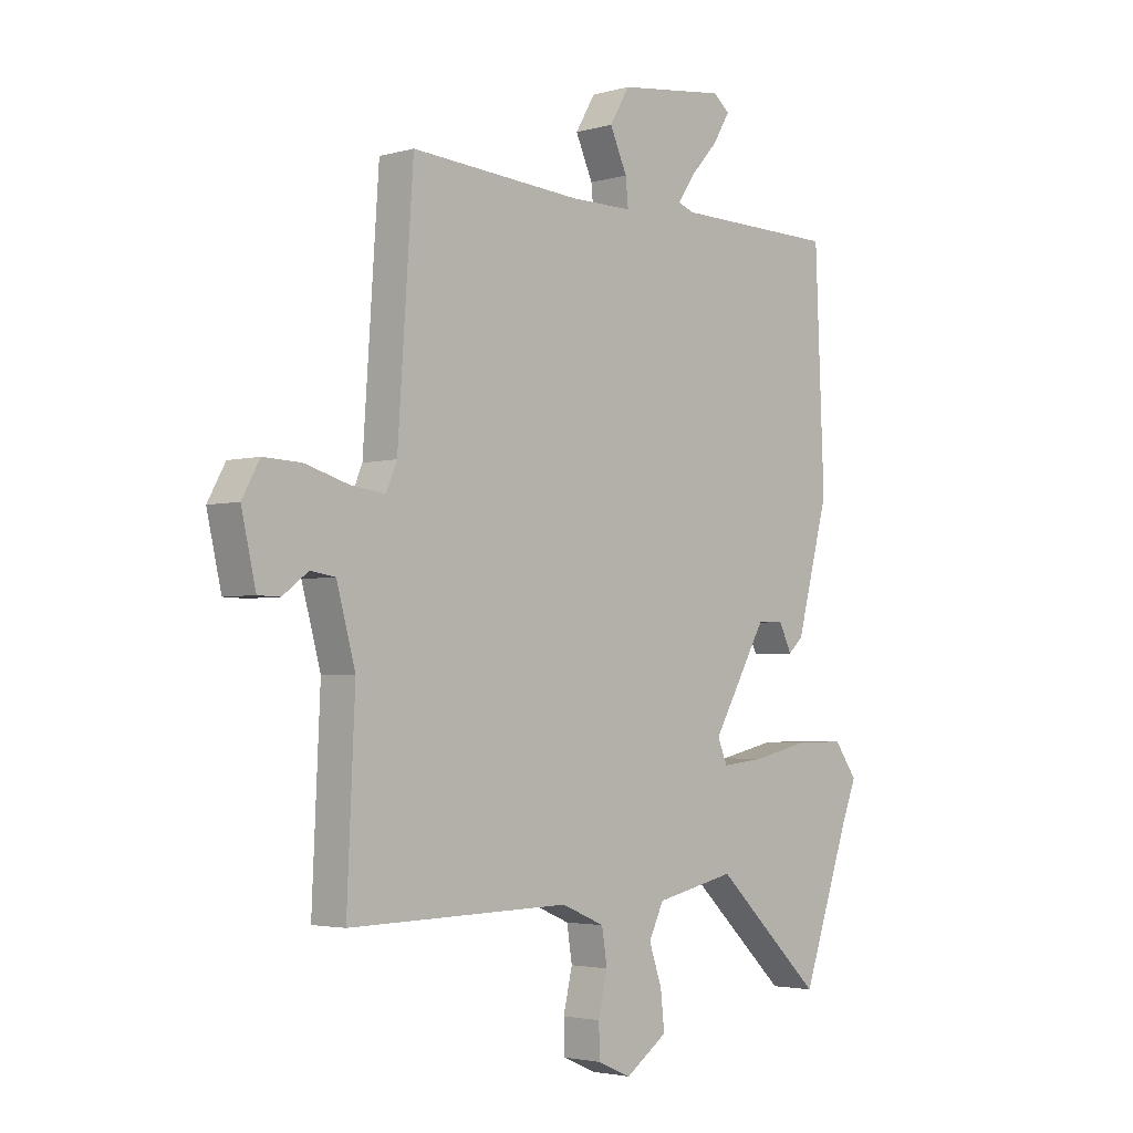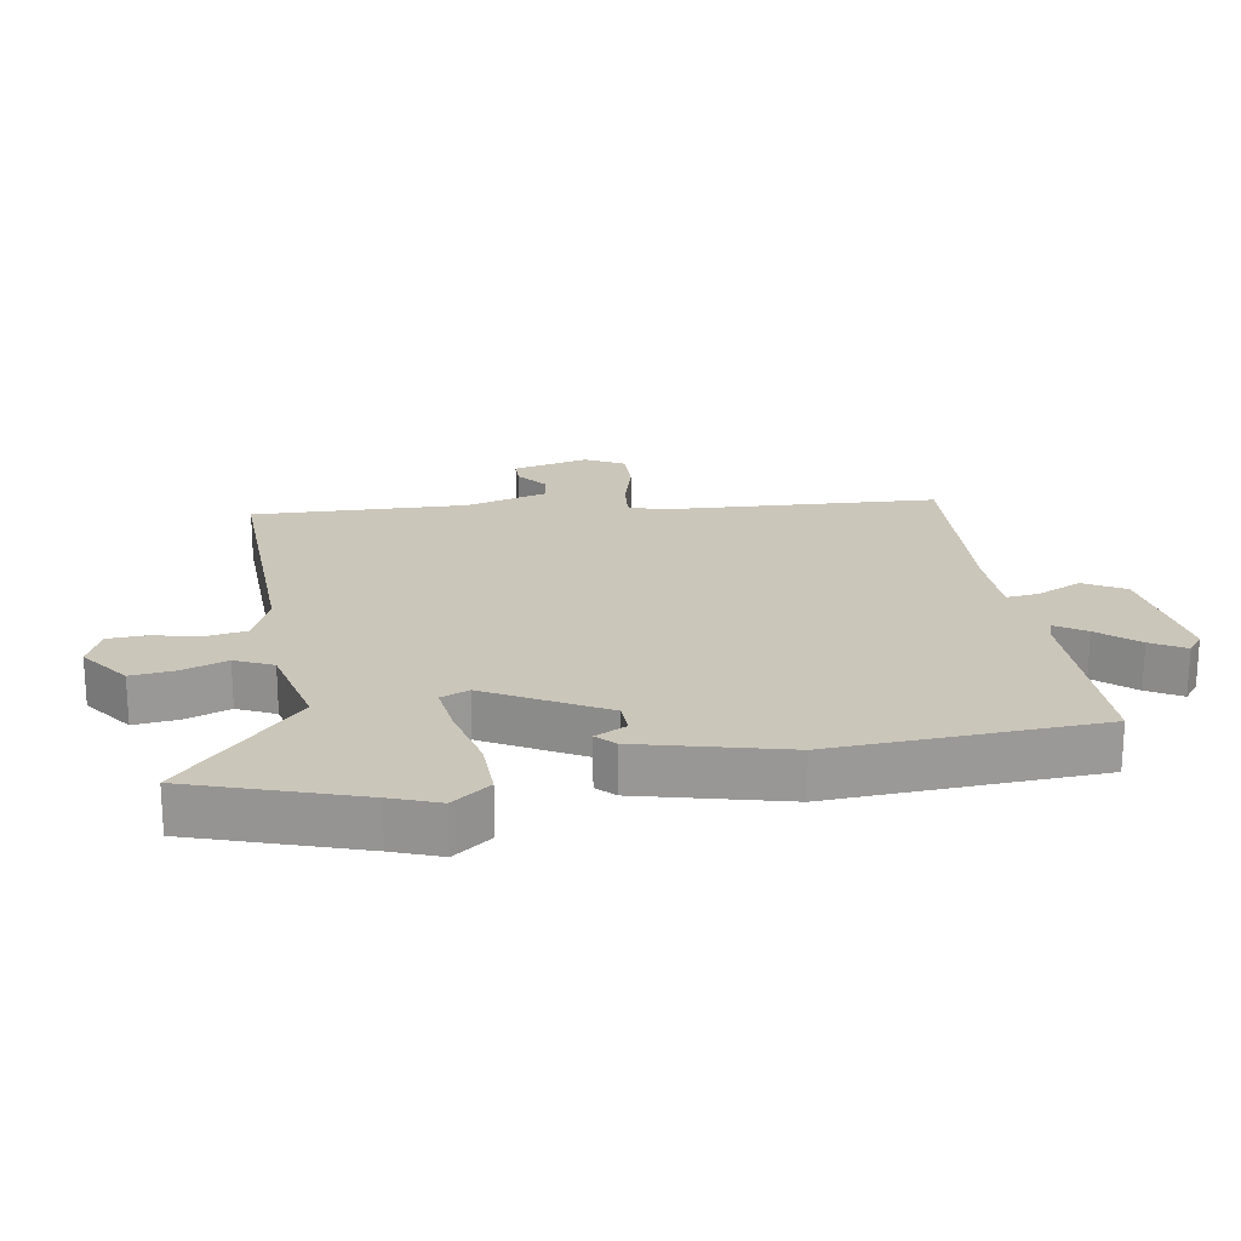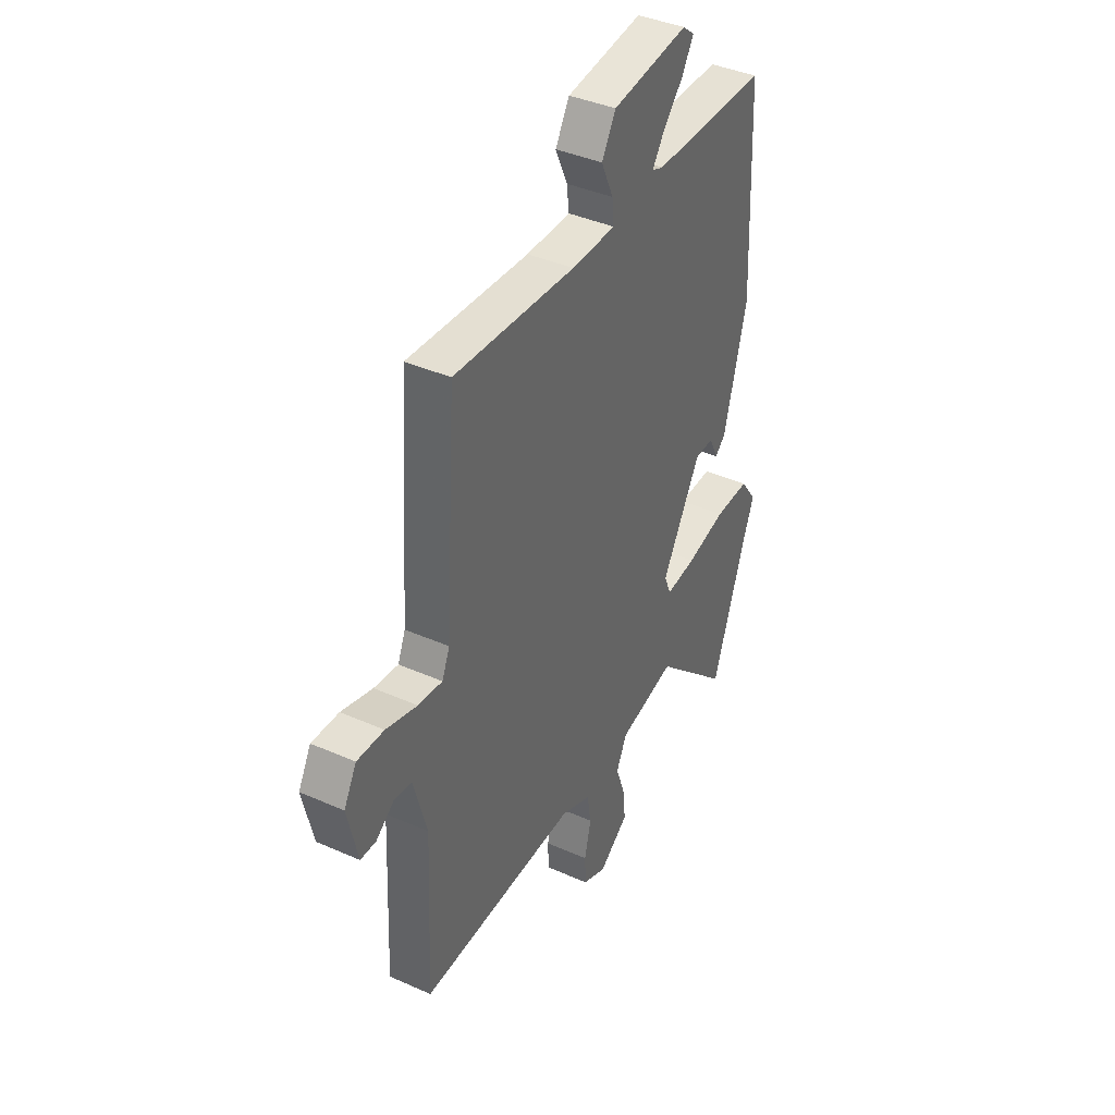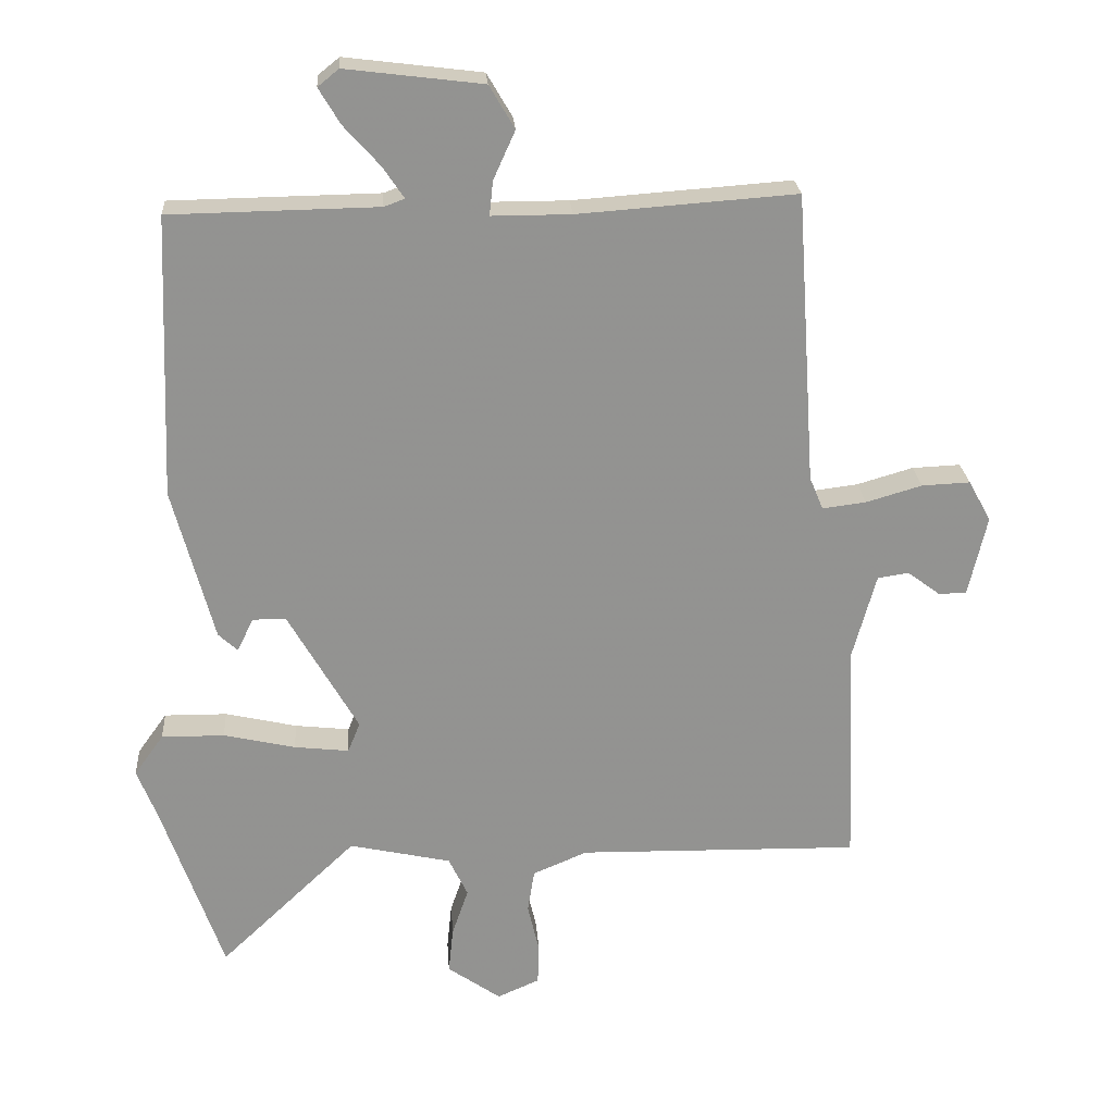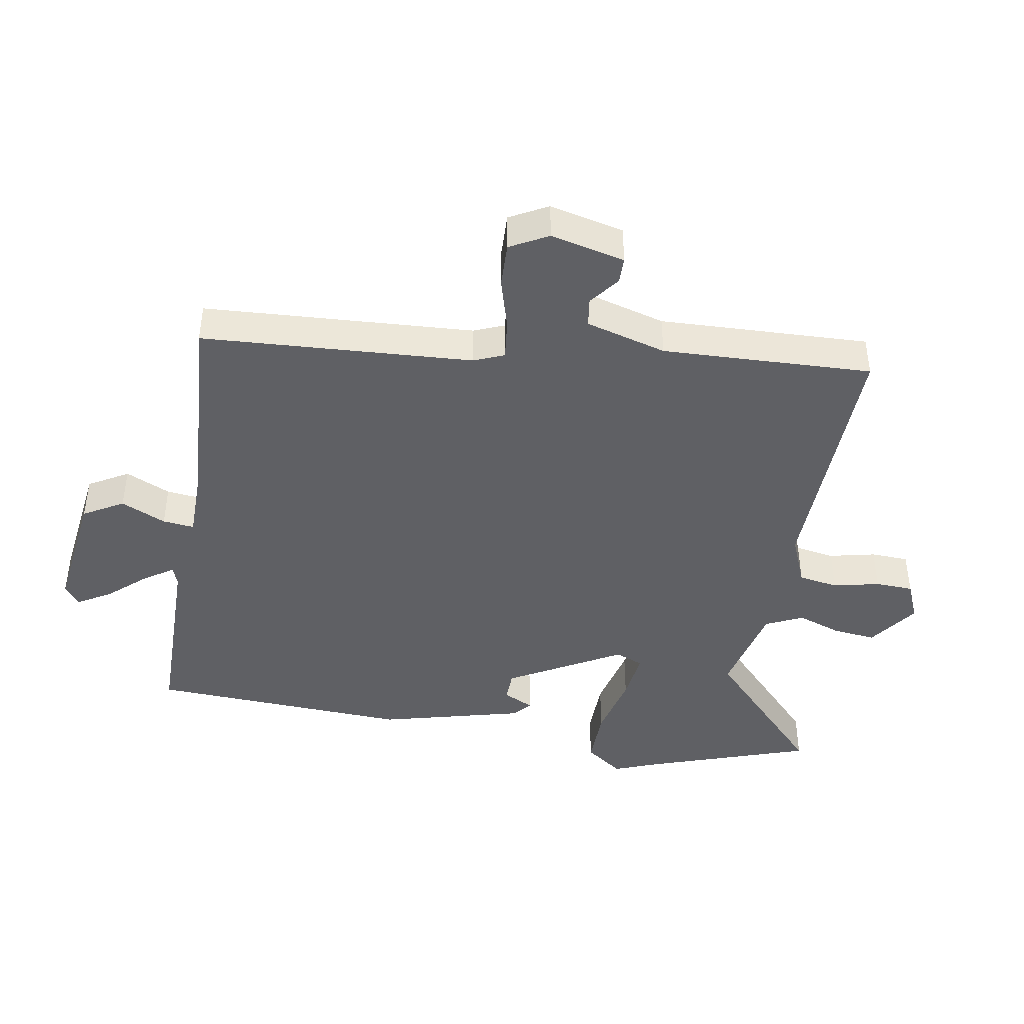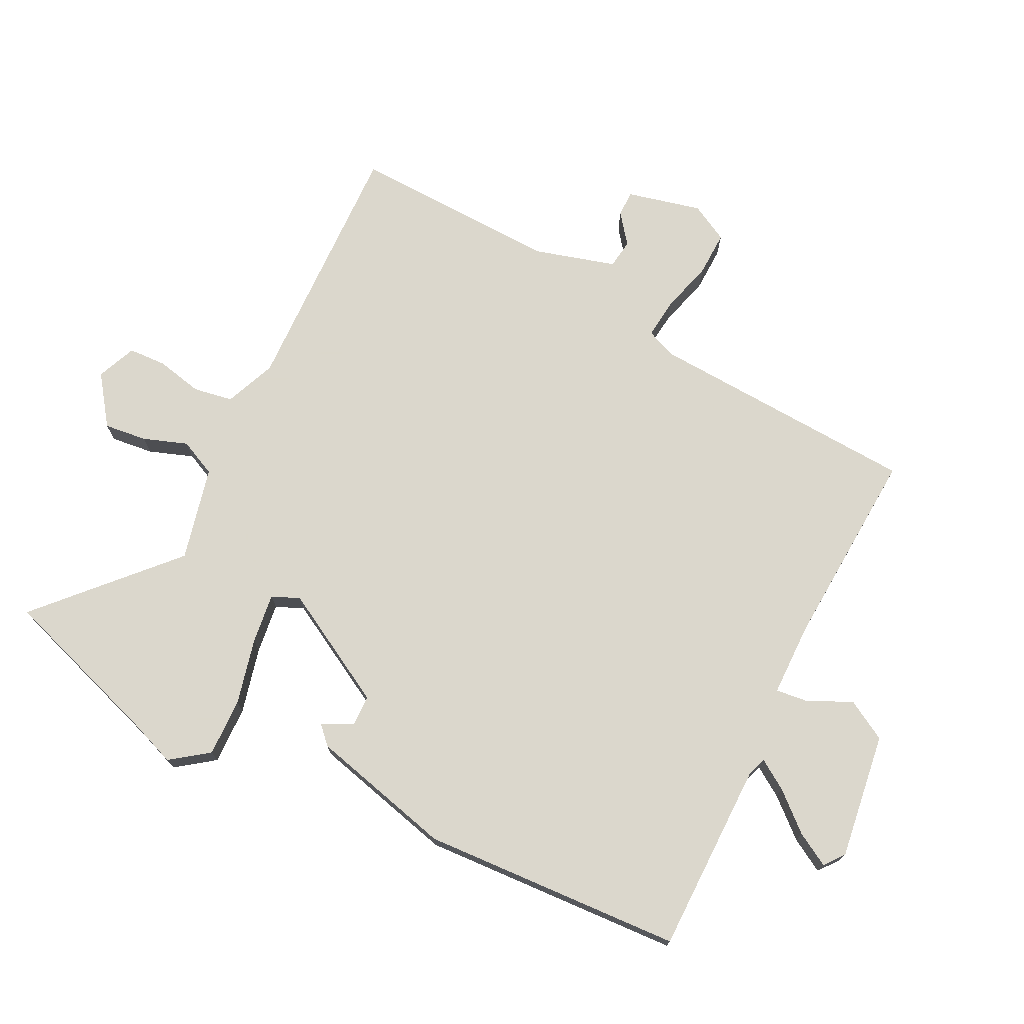
<metadata>
{"format":"obj","ext":"obj","renderer":"f3d","projection":"perspective","resolution":1024,"background":"white","views":[{"elev":-3.1,"azim":133.6,"up":"+Z"},{"elev":21.1,"azim":-100.2,"up":"+Y"},{"elev":40.0,"azim":118.7,"up":"+Z"},{"elev":23.8,"azim":-4.1,"up":"+Z"},{"elev":-43.3,"azim":79.8,"up":"+Y"},{"elev":73.4,"azim":-64.2,"up":"+Y"}]}
</metadata>
<code>
v 0.428 0.07 0.509
v 0.457 0.07 0.081
v 0.477 0.07 0.033
v 0.541 0.07 0.041
v 0.623 0.07 0.065
v 0.694 0.07 0.068
v 0.727 0.07 0.008
v 0.7 0.07 -0.11
v 0.659 0.07 -0.111
v 0.611 0.07 -0.075
v 0.565 0.07 -0.082
v 0.53 0.07 -0.21
v 0.545 0.07 -0.542
v 0.131 0.07 -0.534
v 0.051 0.07 -0.568
v 0.041 0.07 -0.631
v 0.058 0.07 -0.704
v 0.056 0.07 -0.764
v -0.006 0.07 -0.791
v -0.084 0.07 -0.736
v -0.077 0.07 -0.668
v -0.053 0.07 -0.598
v -0.081 0.07 -0.54
v -0.23 0.07 -0.507
v -0.431 0.07 -0.698
v -0.52 0.07 -0.442
v -0.549 0.07 -0.368
v -0.506 0.07 -0.308
v -0.414 0.07 -0.309
v -0.309 0.07 -0.333
v -0.229 0.07 -0.342
v -0.211 0.07 -0.298
v -0.313 0.07 -0.12
v -0.362 0.07 -0.119
v -0.386 0.07 -0.168
v -0.414 0.07 -0.142
v -0.474 0.07 0.084
v -0.457 0.07 0.497
v -0.153 0.07 0.502
v -0.123 0.07 0.513
v -0.154 0.07 0.559
v -0.207 0.07 0.618
v -0.238 0.07 0.67
v -0.207 0.07 0.695
v -0.007 0.07 0.67
v 0.03 0.07 0.607
v -0.002 0.07 0.536
v -0.007 0.07 0.486
v 0.109 0.07 0.486
v 0.428 0 0.509
v 0.457 0 0.081
v 0.477 0 0.033
v 0.541 0 0.041
v 0.623 0 0.065
v 0.694 0 0.068
v 0.727 0 0.008
v 0.7 0 -0.11
v 0.659 0 -0.111
v 0.611 0 -0.075
v 0.565 0 -0.082
v 0.53 0 -0.21
v 0.545 0 -0.542
v 0.131 0 -0.534
v 0.051 0 -0.568
v 0.041 0 -0.631
v 0.058 0 -0.704
v 0.056 0 -0.764
v -0.006 0 -0.791
v -0.084 0 -0.736
v -0.077 0 -0.668
v -0.053 0 -0.598
v -0.081 0 -0.54
v -0.23 0 -0.507
v -0.431 0 -0.698
v -0.52 0 -0.442
v -0.549 0 -0.368
v -0.506 0 -0.308
v -0.414 0 -0.309
v -0.309 0 -0.333
v -0.229 0 -0.342
v -0.211 0 -0.298
v -0.313 0 -0.12
v -0.362 0 -0.119
v -0.386 0 -0.168
v -0.414 0 -0.142
v -0.474 0 0.084
v -0.457 0 0.497
v -0.153 0 0.502
v -0.123 0 0.513
v -0.154 0 0.559
v -0.207 0 0.618
v -0.238 0 0.67
v -0.207 0 0.695
v -0.007 0 0.67
v 0.03 0 0.607
v -0.002 0 0.536
v -0.007 0 0.486
v 0.109 0 0.486
f 44 45 46 47
f 44 47 48
f 41 42 43 44
f 40 41 44 48
f 39 40 48
f 38 39 48
f 37 38 48
f 34 35 36 37
f 33 34 37 48
f 32 33 48 49
f 27 28 29 30
f 26 27 30 31
f 24 25 26 31
f 23 24 31 32
f 19 20 21 22
f 17 18 19 22
f 16 17 22 23
f 15 16 23 32
f 12 13 14
f 11 12 14 15
f 7 8 9 10
f 7 10 11
f 4 5 6 7
f 3 4 7 11
f 32 49 1 2
f 3 11 15 32
f 2 3 32
f 96 95 94 93
f 97 96 93
f 93 92 91 90
f 97 93 90 89
f 97 89 88
f 97 88 87
f 97 87 86
f 86 85 84 83
f 97 86 83 82
f 98 97 82 81
f 79 78 77 76
f 80 79 76 75
f 80 75 74 73
f 81 80 73 72
f 71 70 69 68
f 71 68 67 66
f 72 71 66 65
f 81 72 65 64
f 63 62 61
f 64 63 61 60
f 59 58 57 56
f 60 59 56
f 56 55 54 53
f 60 56 53 52
f 51 50 98 81
f 81 64 60 52
f 81 52 51
f 1 50 51 2
f 2 51 52 3
f 3 52 53 4
f 4 53 54 5
f 5 54 55 6
f 6 55 56 7
f 7 56 57 8
f 8 57 58 9
f 9 58 59 10
f 10 59 60 11
f 11 60 61 12
f 12 61 62 13
f 13 62 63 14
f 14 63 64 15
f 15 64 65 16
f 16 65 66 17
f 17 66 67 18
f 18 67 68 19
f 19 68 69 20
f 20 69 70 21
f 21 70 71 22
f 22 71 72 23
f 23 72 73 24
f 24 73 74 25
f 25 74 75 26
f 26 75 76 27
f 27 76 77 28
f 28 77 78 29
f 29 78 79 30
f 30 79 80 31
f 31 80 81 32
f 32 81 82 33
f 33 82 83 34
f 34 83 84 35
f 35 84 85 36
f 36 85 86 37
f 37 86 87 38
f 38 87 88 39
f 39 88 89 40
f 40 89 90 41
f 41 90 91 42
f 42 91 92 43
f 43 92 93 44
f 44 93 94 45
f 45 94 95 46
f 46 95 96 47
f 47 96 97 48
f 48 97 98 49
f 49 98 50 1

</code>
